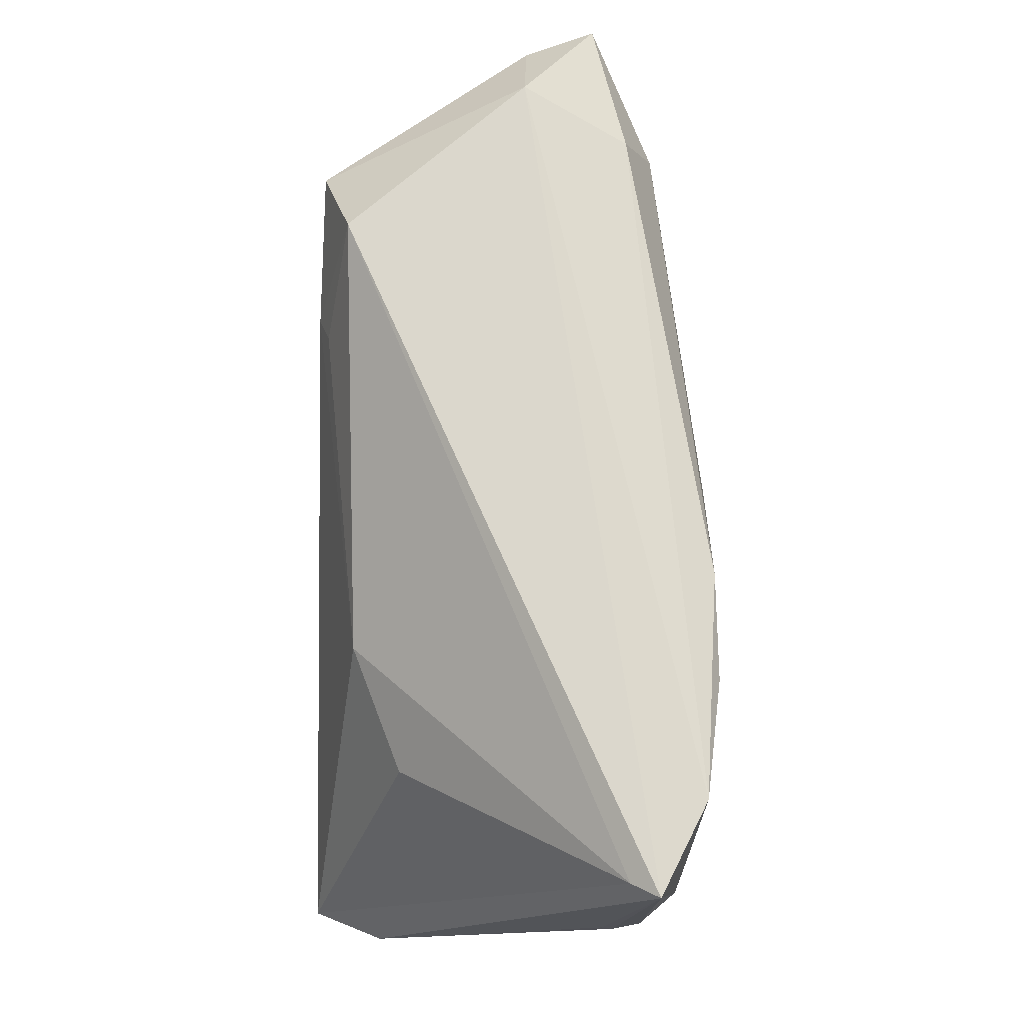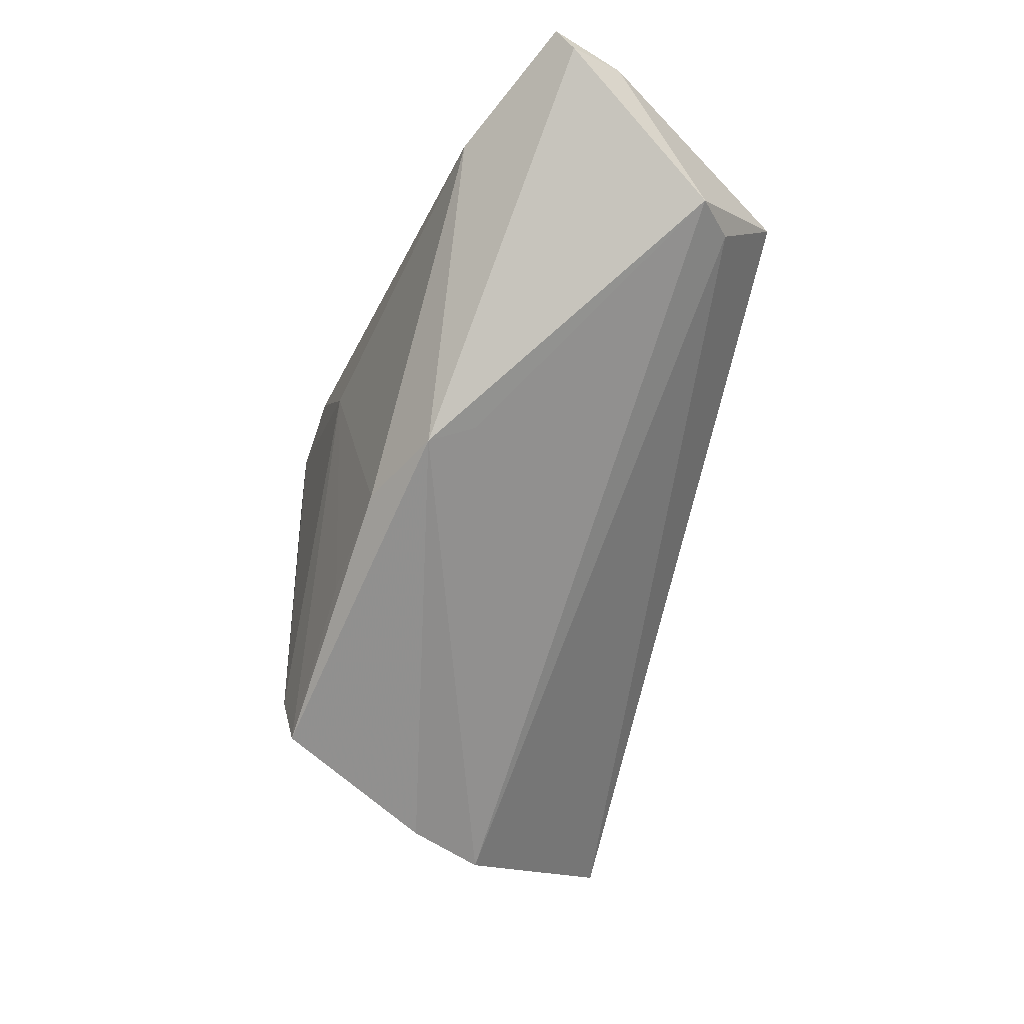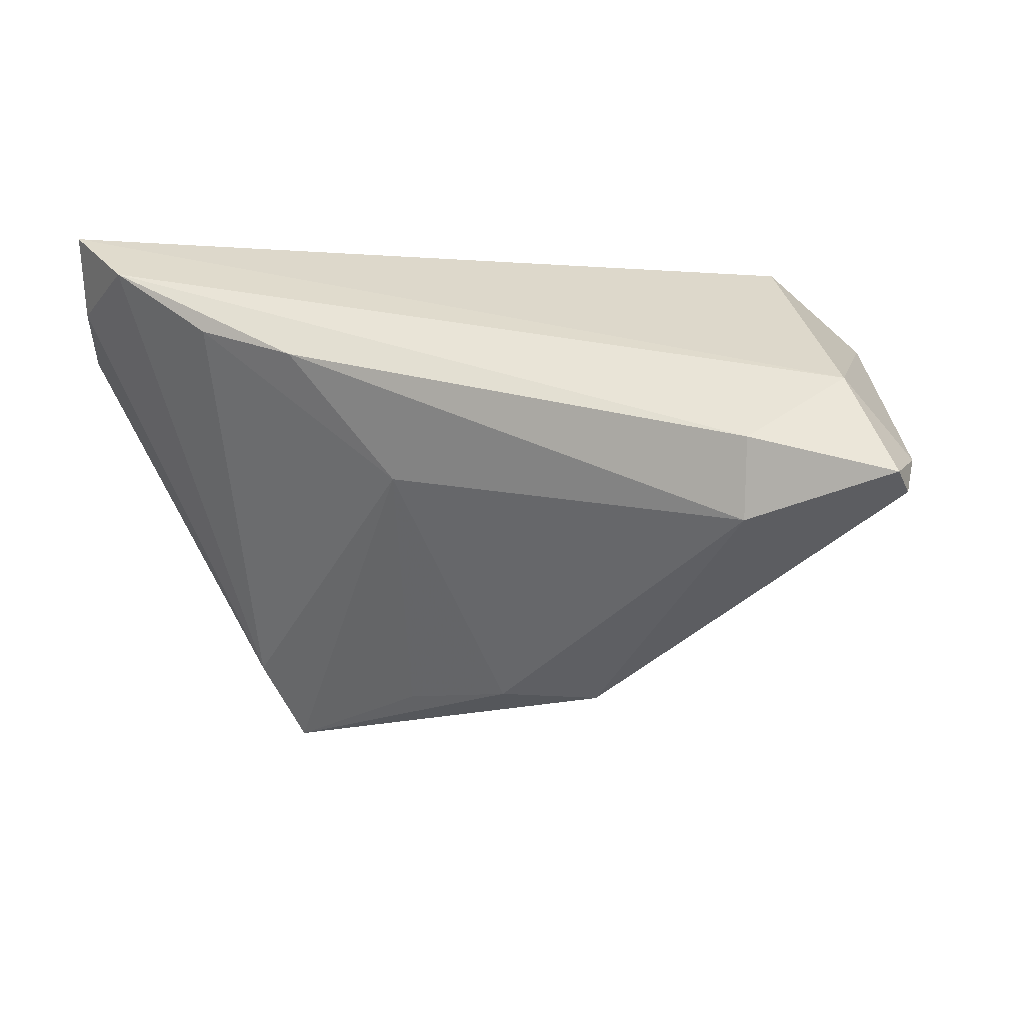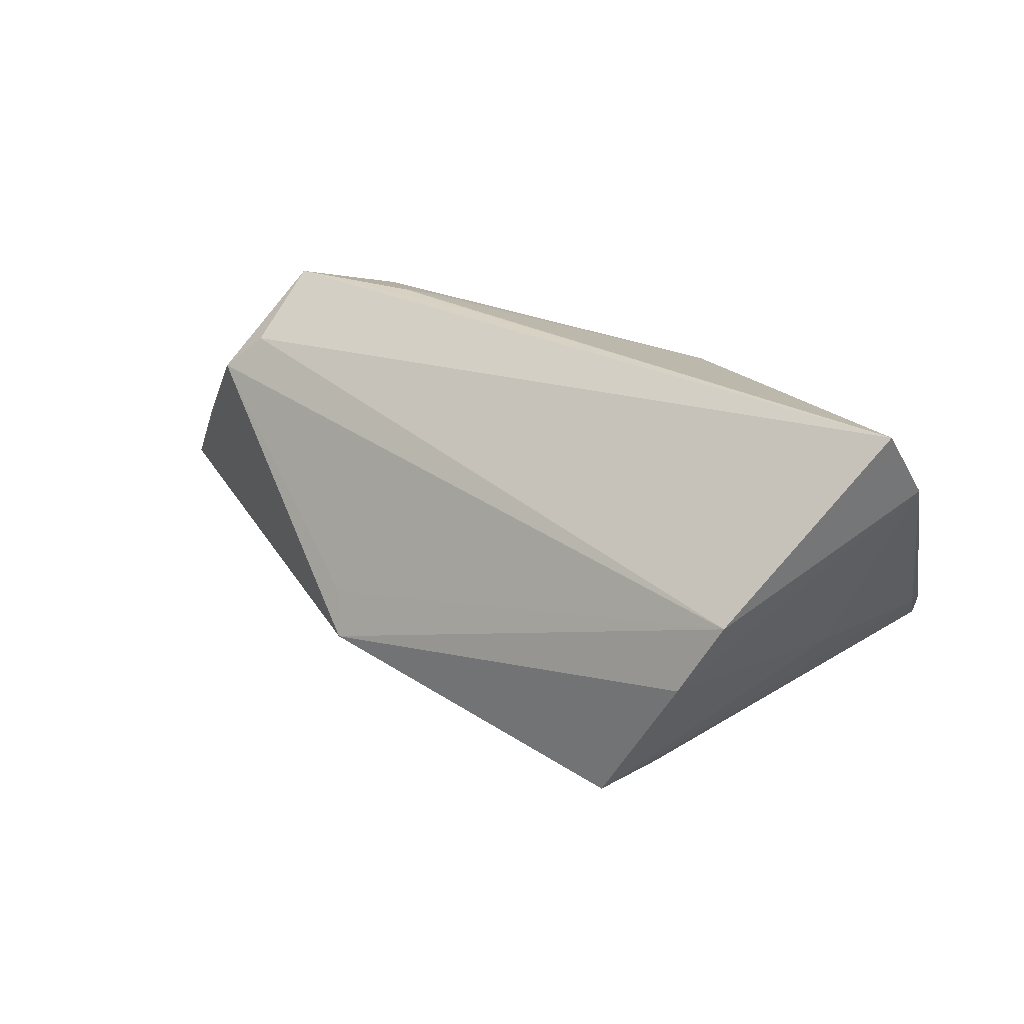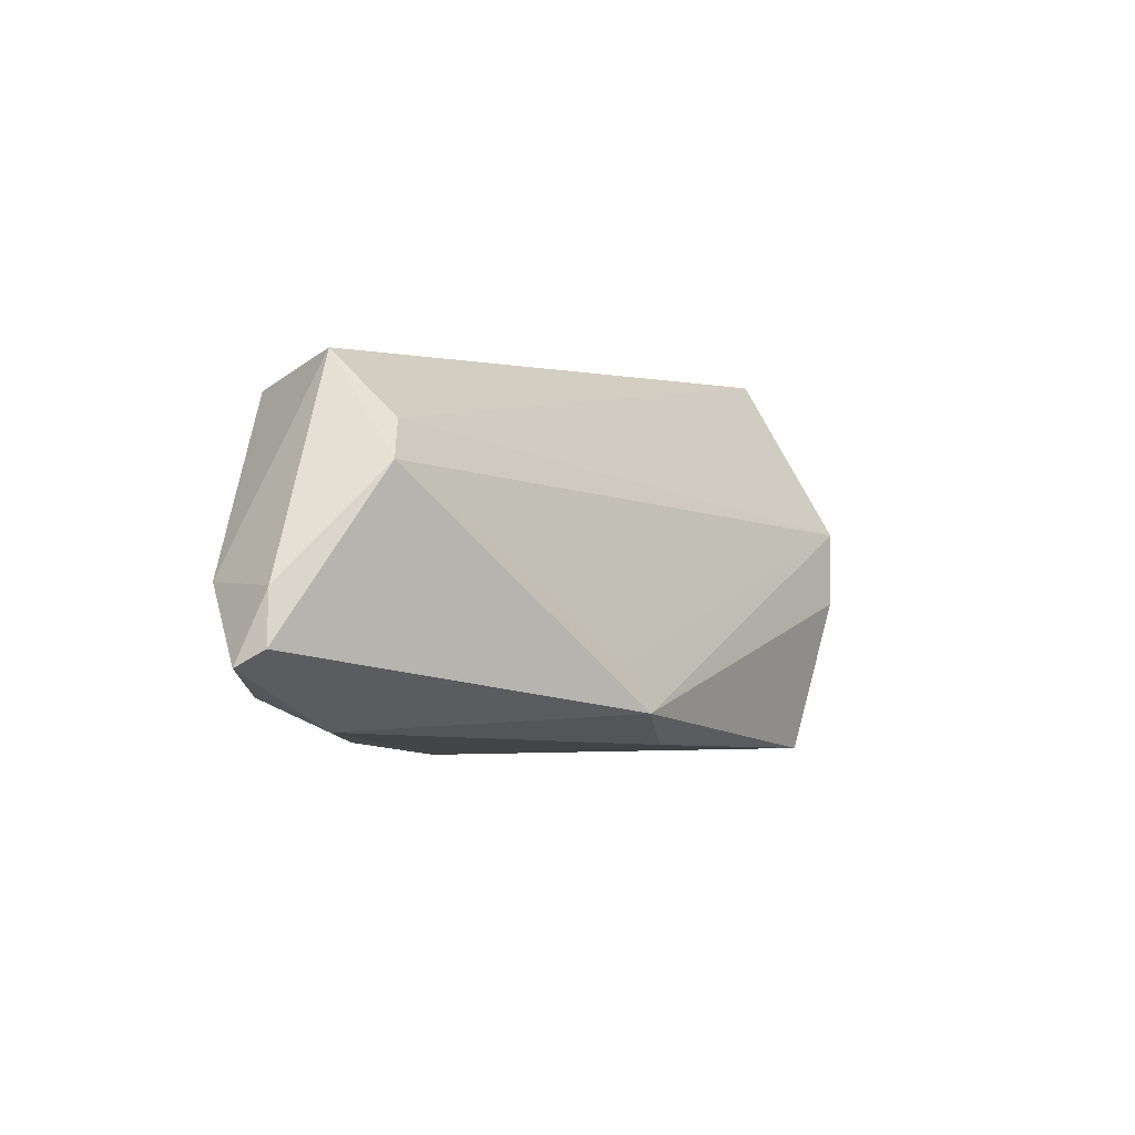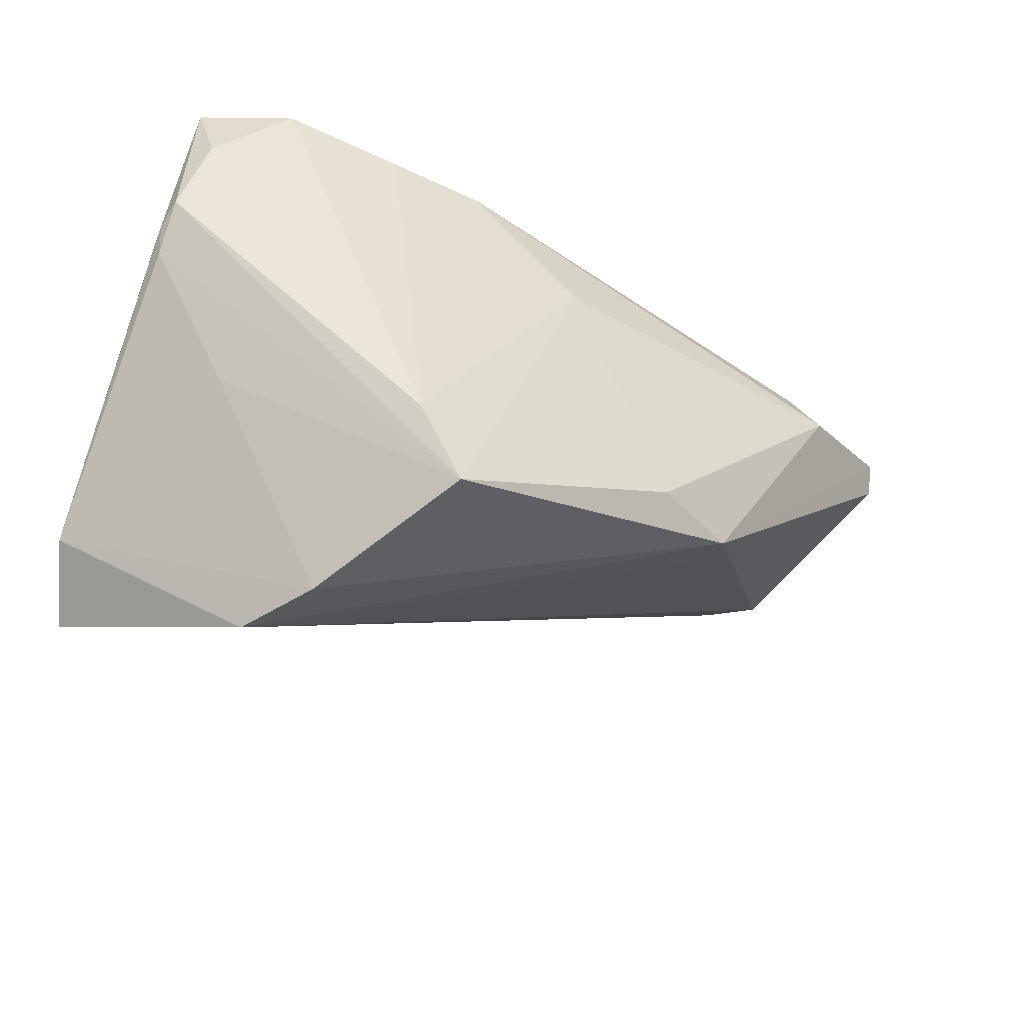
<metadata>
{"format":"obj","ext":"obj","renderer":"f3d","projection":"perspective","resolution":1024,"background":"white","views":[{"elev":72.0,"azim":91.5,"up":"+Y"},{"elev":-42.3,"azim":-104.6,"up":"+Y"},{"elev":33.3,"azim":-149.0,"up":"+Y"},{"elev":25.3,"azim":12.9,"up":"+Z"},{"elev":1.5,"azim":-85.0,"up":"+Z"},{"elev":-48.8,"azim":153.8,"up":"+Y"}]}
</metadata>
<code>
v -0.02122 -0.01108 -0.01552
v -0.0538 0.02445 -0.006526
v -0.01081 -0.01158 -0.0201
v 0.05312 0.008684 -0.01163
v -0.05188 0.02465 -0.000442
v 0.05326 0.01395 -0.0159
v -0.03725 0.02951 -0.0127
v -0.04437 0.01349 0.01204
v 0.01626 0.02941 -0.02313
v -0.02483 0.03145 0.01994
v 0.002333 0.01671 -0.02299
v -0.007114 0.009953 0.02415
v 0.05277 0.03246 -0.01707
v -0.03933 0.014 0.01635
v 0.05108 0.03073 -0.0139
v 0.01771 -0.02751 -0.02344
v -0.01507 0.01985 0.02266
v 0.04219 0.03246 -0.02209
v 0.02834 0.02919 -0.02364
v 0.001552 -0.01598 -0.02167
v -0.03525 0.02195 0.02392
v -0.01862 0.01671 0.02414
v 0.02236 0.0153 0.01812
v 0.03636 0.01248 0.01224
v 0.03234 -0.03246 0.003508
v -0.02198 -0.008403 -0.01014
v 0.049 -0.02099 0.02415
v 0.05263 -0.01575 0.01552
v 0.05371 0.01289 -0.01164
v 0.04275 -0.008002 -0.009689
v -0.03909 0.0212 -0.01608
v -0.0532 0.02795 -0.008481
v 0.05091 0.02314 -0.0192
v 0.02727 -0.0323 -0.005481
v -0.04296 0.03246 -0.0003949
v 0.0538 0.01248 -0.01281
v 0.02312 -0.01842 -0.02415
f 35 10 13
f 36 6 13
f 13 6 33
f 13 10 15
f 10 23 15
f 23 24 15
f 32 35 7
f 7 31 32
f 9 31 7
f 27 25 28
f 14 25 27
f 27 24 23
f 27 15 24
f 28 13 27
f 13 15 27
f 32 31 1
f 29 13 28
f 28 36 29
f 29 36 13
f 16 6 4
f 4 30 16
f 28 30 4
f 4 36 28
f 6 36 4
f 37 6 16
f 37 33 6
f 14 27 21
f 10 35 21
f 14 21 8
f 8 25 14
f 16 1 3
f 3 1 31
f 34 1 16
f 25 1 34
f 16 30 34
f 34 30 28
f 28 25 34
f 33 37 18
f 13 33 18
f 18 35 13
f 9 7 18
f 18 7 35
f 10 21 22
f 22 27 23
f 32 1 2
f 1 8 2
f 26 1 25
f 25 8 26
f 26 8 1
f 11 31 9
f 11 3 31
f 11 37 16
f 9 18 19
f 19 18 37
f 19 11 9
f 37 11 19
f 17 23 10
f 10 22 17
f 17 22 23
f 12 21 27
f 27 22 12
f 12 22 21
f 5 8 21
f 5 2 8
f 32 2 5
f 5 35 32
f 5 21 35
f 16 3 20
f 20 11 16
f 3 11 20

</code>
